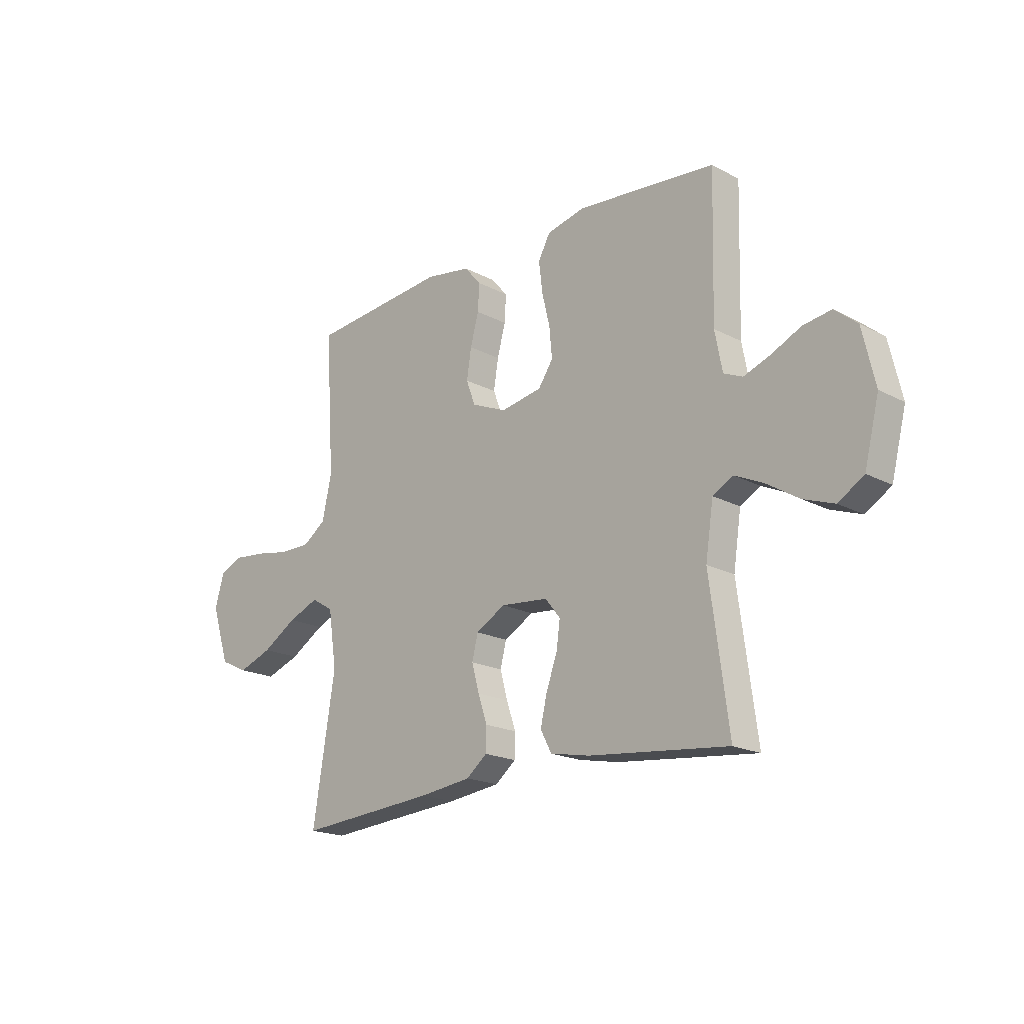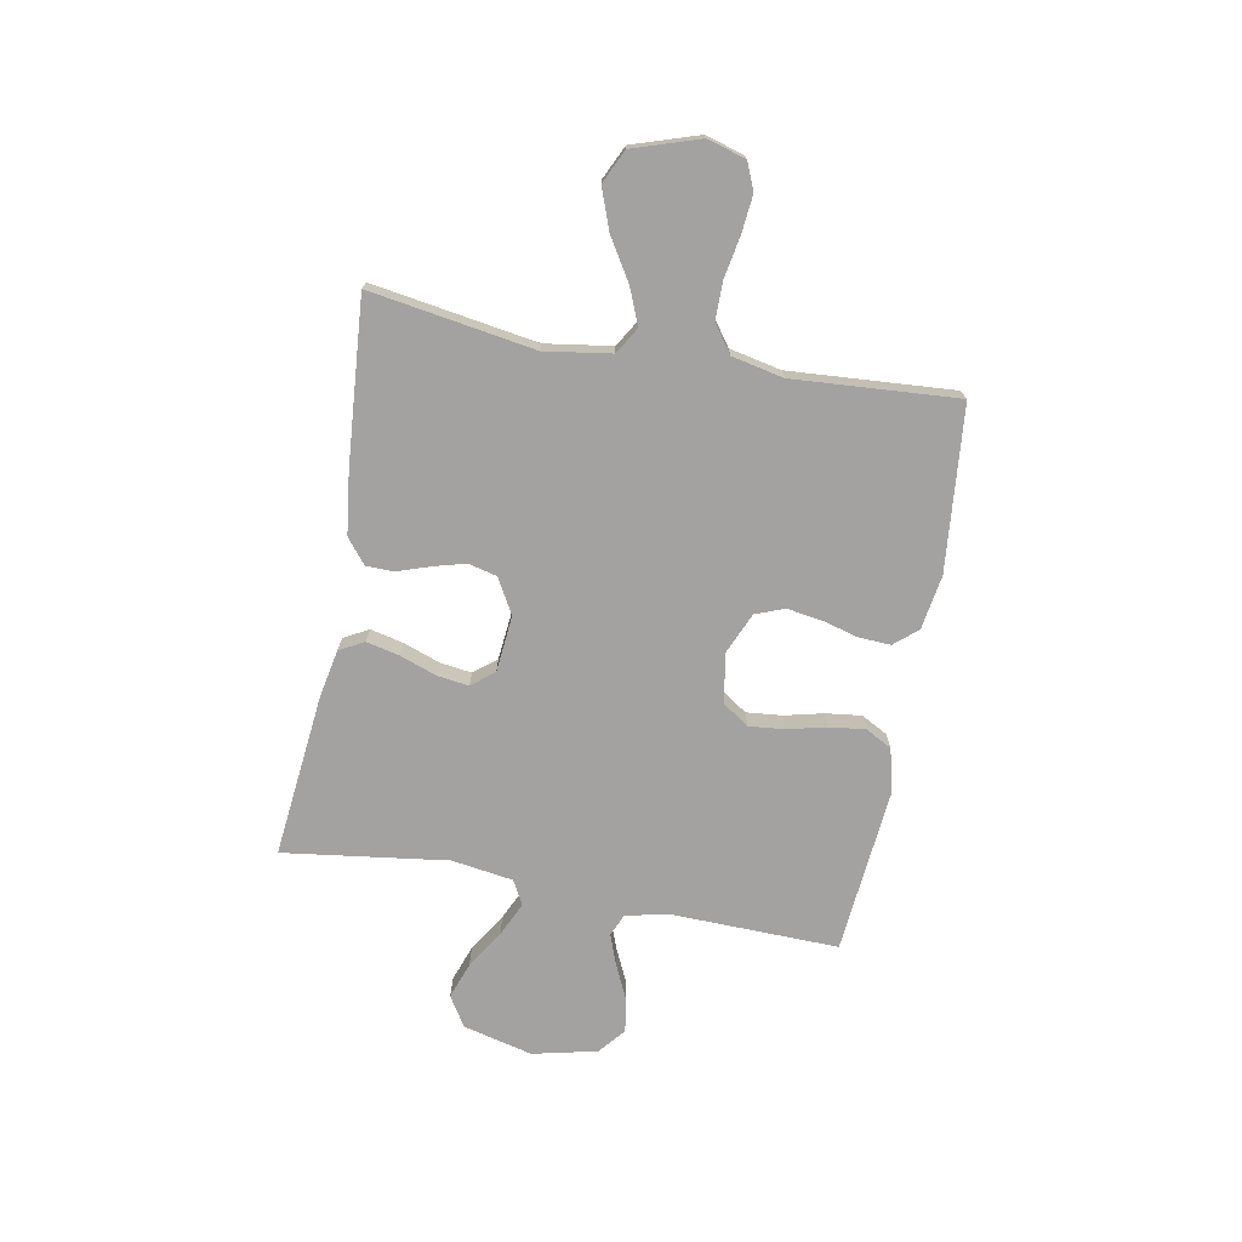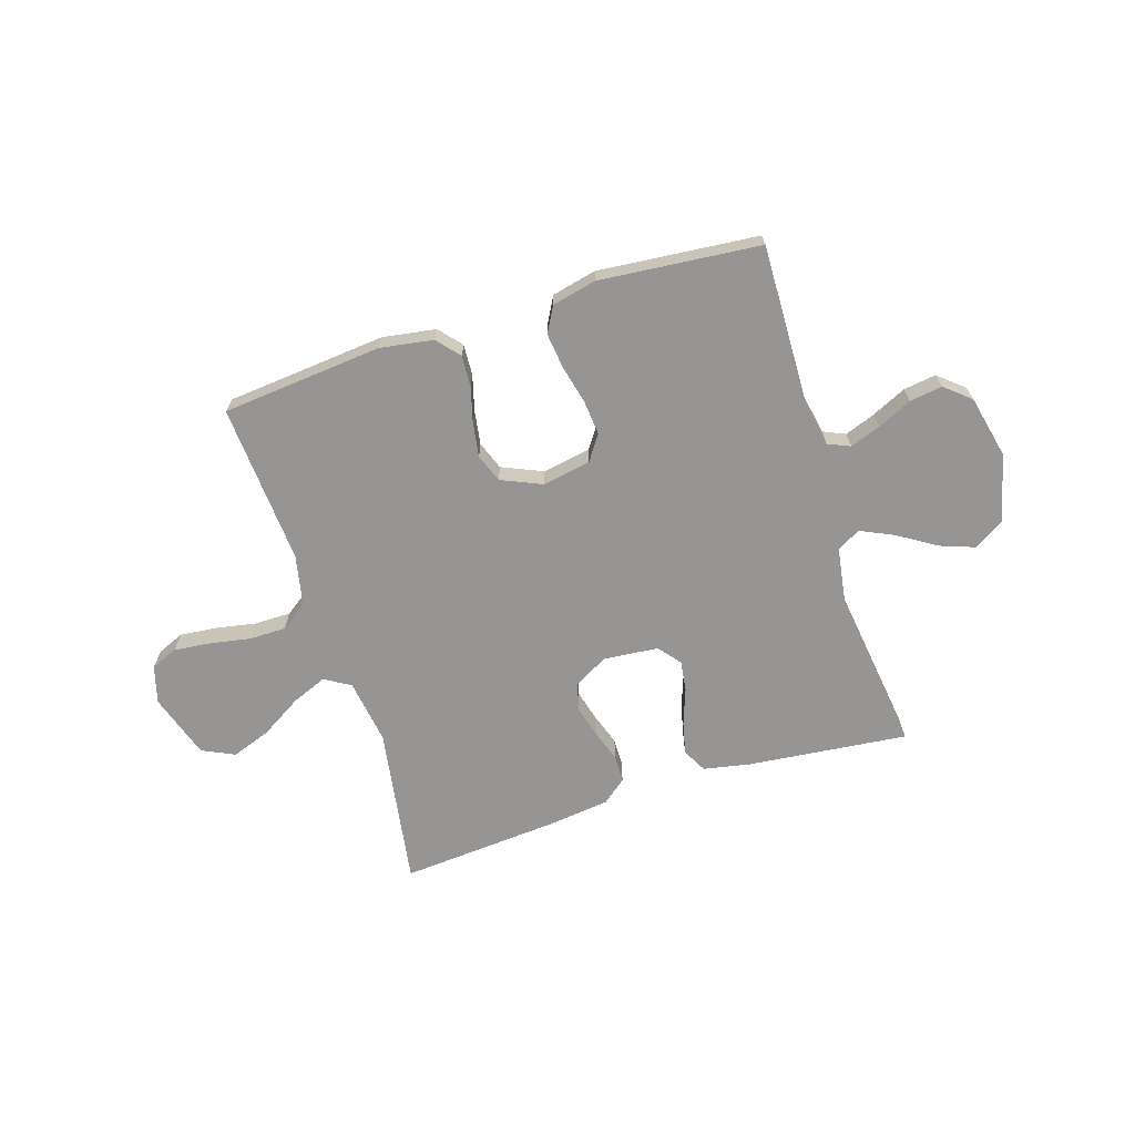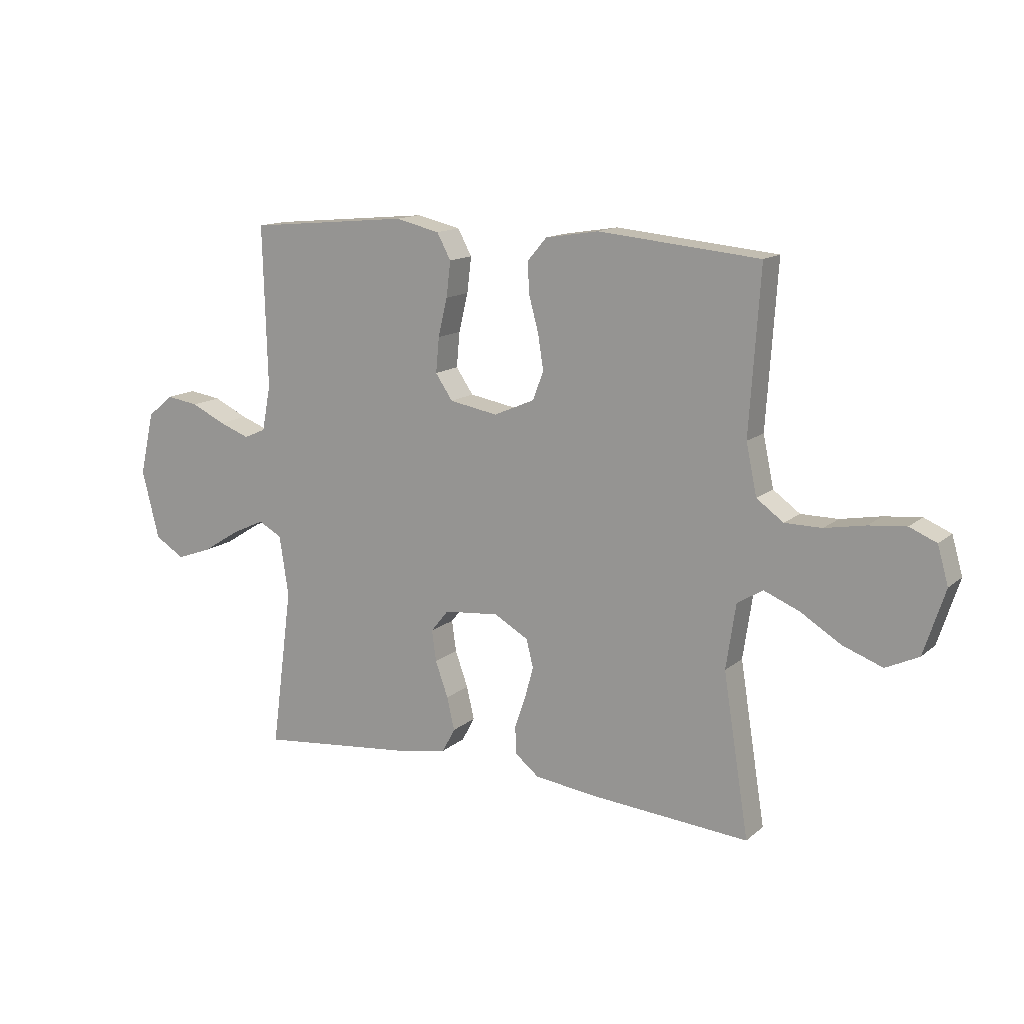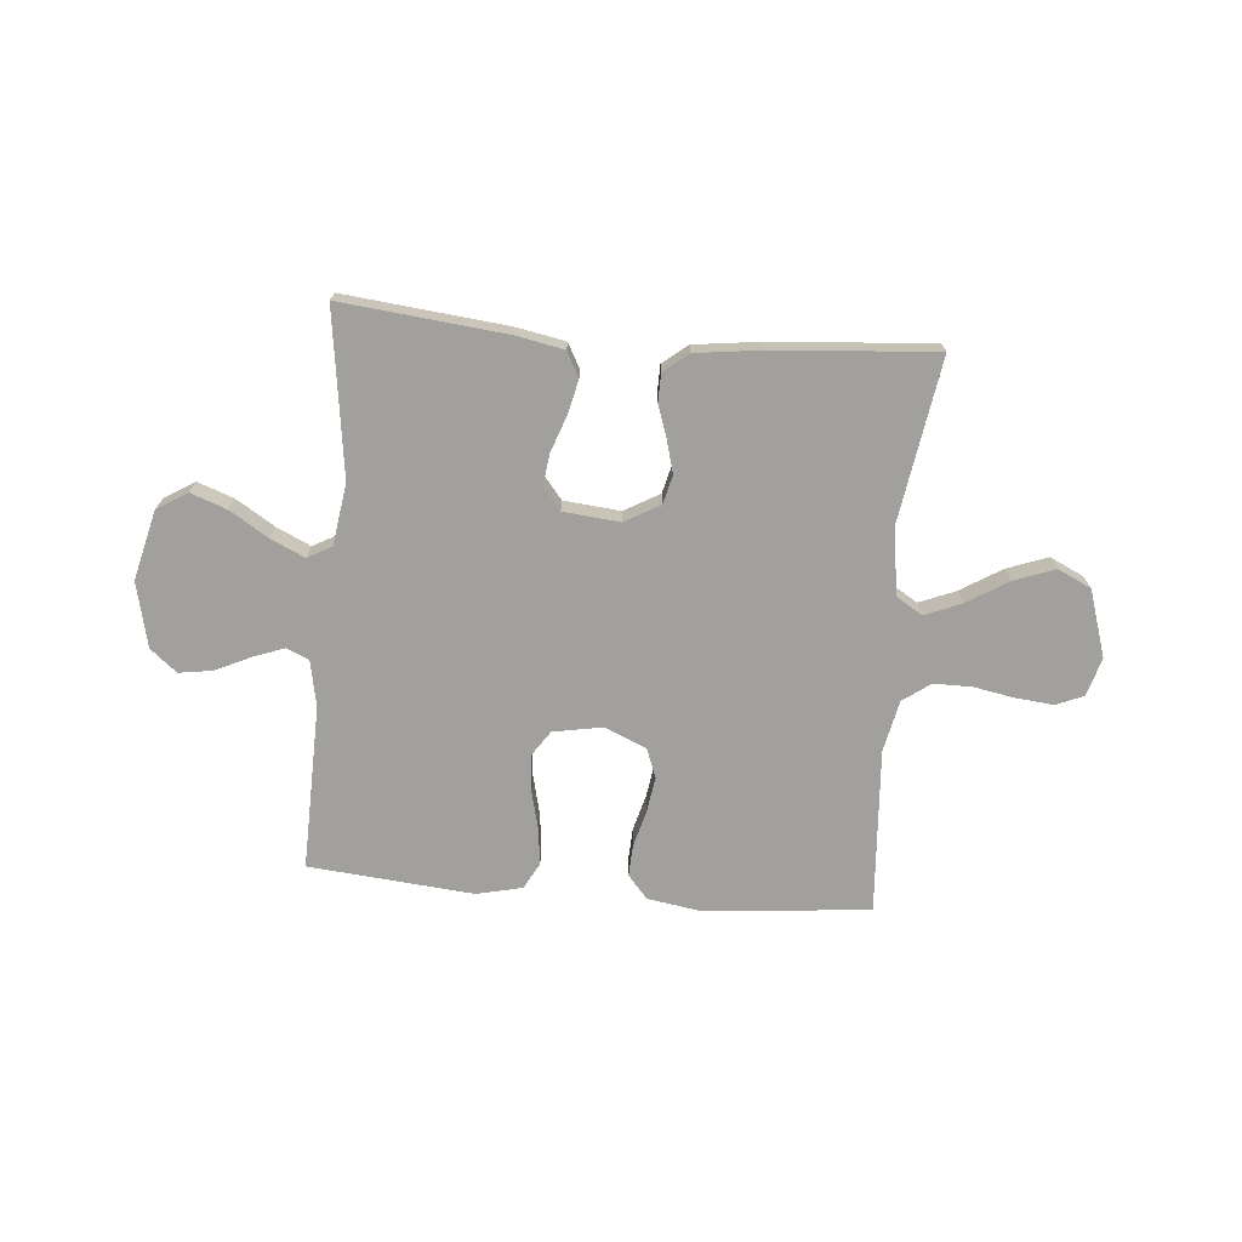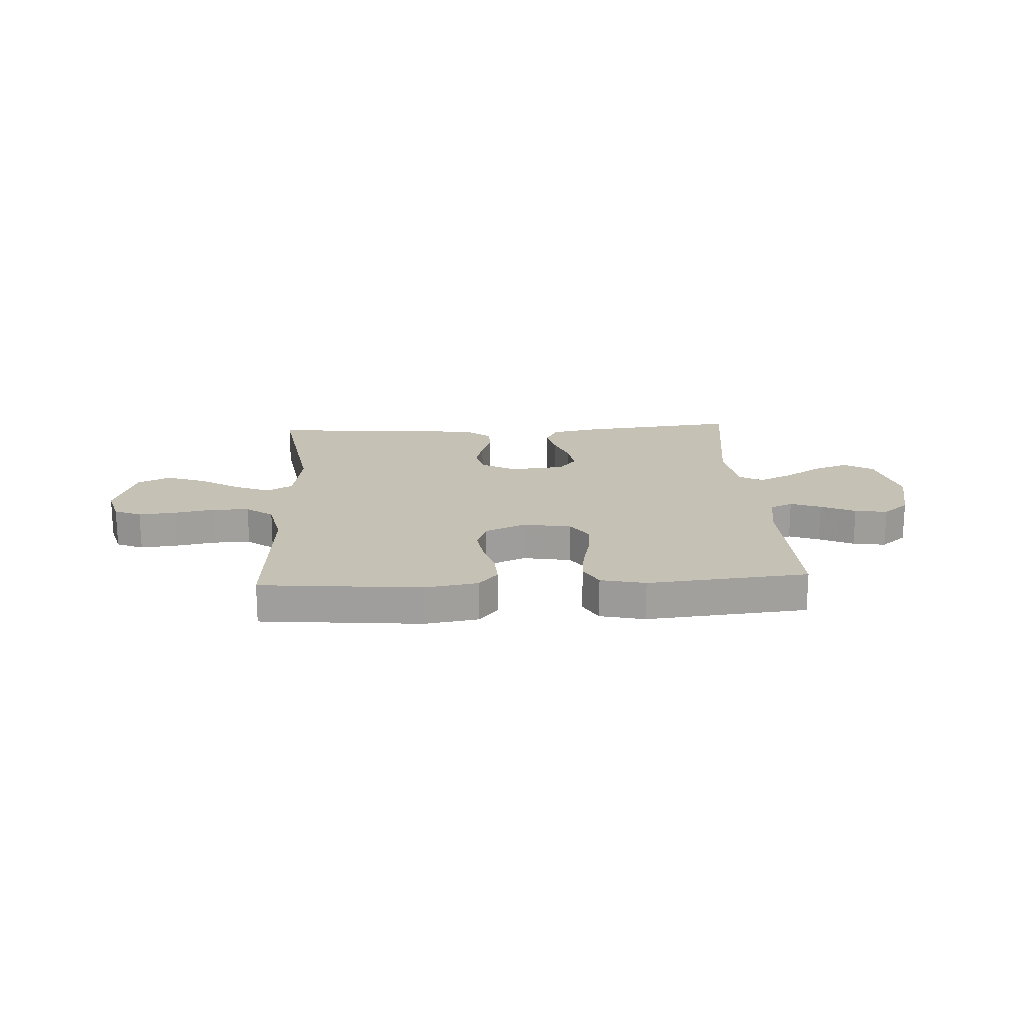
<metadata>
{"format":"obj","ext":"obj","renderer":"f3d","projection":"perspective","resolution":1024,"background":"white","views":[{"elev":-19.1,"azim":45.1,"up":"+Z"},{"elev":-72.7,"azim":-100.4,"up":"+Y"},{"elev":-67.6,"azim":17.6,"up":"+Y"},{"elev":13.9,"azim":-149.8,"up":"+Z"},{"elev":-71.6,"azim":175.2,"up":"+Y"},{"elev":18.7,"azim":-3.2,"up":"+Y"}]}
</metadata>
<code>
v -0.5 0.07 0.5
v -0.2 0.07 0.528
v -0.101 0.07 0.512
v -0.065 0.07 0.47
v -0.068 0.07 0.412
v -0.086 0.07 0.346
v -0.096 0.07 0.282
v -0.076 0.07 0.229
v 0 0.07 0.196
v 0.09 0.07 0.212
v 0.122 0.07 0.259
v 0.116 0.07 0.324
v 0.099 0.07 0.395
v 0.091 0.07 0.461
v 0.117 0.07 0.509
v 0.2 0.07 0.528
v 0.5 0.07 0.5
v 0.492 0.07 0.2
v 0.508 0.07 0.116
v 0.549 0.07 0.098
v 0.606 0.07 0.119
v 0.67 0.07 0.149
v 0.731 0.07 0.158
v 0.779 0.07 0.118
v 0.806 0.07 0
v 0.774 0.07 -0.127
v 0.719 0.07 -0.161
v 0.653 0.07 -0.137
v 0.583 0.07 -0.093
v 0.521 0.07 -0.064
v 0.477 0.07 -0.088
v 0.46 0.07 -0.2
v 0.5 0.07 -0.5
v 0.2 0.07 -0.468
v 0.114 0.07 -0.451
v 0.09 0.07 -0.406
v 0.104 0.07 -0.345
v 0.128 0.07 -0.279
v 0.136 0.07 -0.221
v 0.103 0.07 -0.18
v 0 0.07 -0.17
v -0.064 0.07 -0.206
v -0.077 0.07 -0.258
v -0.061 0.07 -0.317
v -0.041 0.07 -0.376
v -0.042 0.07 -0.427
v -0.087 0.07 -0.463
v -0.2 0.07 -0.477
v -0.5 0.07 -0.5
v -0.452 0.07 -0.2
v -0.47 0.07 -0.079
v -0.518 0.07 -0.05
v -0.584 0.07 -0.077
v -0.659 0.07 -0.123
v -0.733 0.07 -0.15
v -0.794 0.07 -0.121
v -0.833 0.07 0
v -0.813 0.07 0.07
v -0.763 0.07 0.091
v -0.694 0.07 0.084
v -0.619 0.07 0.07
v -0.55 0.07 0.07
v -0.5 0.07 0.106
v -0.48 0.07 0.2
v -0.5 0 0.5
v -0.2 0 0.528
v -0.101 0 0.512
v -0.065 0 0.47
v -0.068 0 0.412
v -0.086 0 0.346
v -0.096 0 0.282
v -0.076 0 0.229
v 0 0 0.196
v 0.09 0 0.212
v 0.122 0 0.259
v 0.116 0 0.324
v 0.099 0 0.395
v 0.091 0 0.461
v 0.117 0 0.509
v 0.2 0 0.528
v 0.5 0 0.5
v 0.492 0 0.2
v 0.508 0 0.116
v 0.549 0 0.098
v 0.606 0 0.119
v 0.67 0 0.149
v 0.731 0 0.158
v 0.779 0 0.118
v 0.806 0 0
v 0.774 0 -0.127
v 0.719 0 -0.161
v 0.653 0 -0.137
v 0.583 0 -0.093
v 0.521 0 -0.064
v 0.477 0 -0.088
v 0.46 0 -0.2
v 0.5 0 -0.5
v 0.2 0 -0.468
v 0.114 0 -0.451
v 0.09 0 -0.406
v 0.104 0 -0.345
v 0.128 0 -0.279
v 0.136 0 -0.221
v 0.103 0 -0.18
v 0 0 -0.17
v -0.064 0 -0.206
v -0.077 0 -0.258
v -0.061 0 -0.317
v -0.041 0 -0.376
v -0.042 0 -0.427
v -0.087 0 -0.463
v -0.2 0 -0.477
v -0.5 0 -0.5
v -0.452 0 -0.2
v -0.47 0 -0.079
v -0.518 0 -0.05
v -0.584 0 -0.077
v -0.659 0 -0.123
v -0.733 0 -0.15
v -0.794 0 -0.121
v -0.833 0 0
v -0.813 0 0.07
v -0.763 0 0.091
v -0.694 0 0.084
v -0.619 0 0.07
v -0.55 0 0.07
v -0.5 0 0.106
v -0.48 0 0.2
f 58 59 60 61
f 56 57 58 61
f 56 61 62
f 53 54 55 56
f 52 53 56 62
f 51 52 62 63
f 47 48 49 50
f 47 50 51
f 44 45 46 47
f 43 44 47 51
f 42 43 51 63
f 35 36 37 38
f 35 38 39
f 32 33 34 35
f 31 32 35 39
f 30 31 39 40
f 26 27 28 29
f 26 29 30
f 25 26 30
f 24 25 30
f 21 22 23 24
f 20 21 24 30
f 19 20 30 40
f 15 16 17 18
f 12 13 14 15
f 11 12 15 18
f 10 11 18 19
f 3 4 5 6
f 3 6 7
f 64 1 2 3
f 64 3 7
f 41 42 63 64
f 41 64 7 8
f 40 41 8 9
f 9 10 19 40
f 125 124 123 122
f 125 122 121 120
f 126 125 120
f 120 119 118 117
f 126 120 117 116
f 127 126 116 115
f 114 113 112 111
f 115 114 111
f 111 110 109 108
f 115 111 108 107
f 127 115 107 106
f 102 101 100 99
f 103 102 99
f 99 98 97 96
f 103 99 96 95
f 104 103 95 94
f 93 92 91 90
f 94 93 90
f 94 90 89
f 94 89 88
f 88 87 86 85
f 94 88 85 84
f 104 94 84 83
f 82 81 80 79
f 79 78 77 76
f 82 79 76 75
f 83 82 75 74
f 70 69 68 67
f 71 70 67
f 67 66 65 128
f 71 67 128
f 128 127 106 105
f 72 71 128 105
f 73 72 105 104
f 104 83 74 73
f 1 65 66 2
f 2 66 67 3
f 3 67 68 4
f 4 68 69 5
f 5 69 70 6
f 6 70 71 7
f 7 71 72 8
f 8 72 73 9
f 9 73 74 10
f 10 74 75 11
f 11 75 76 12
f 12 76 77 13
f 13 77 78 14
f 14 78 79 15
f 15 79 80 16
f 16 80 81 17
f 17 81 82 18
f 18 82 83 19
f 19 83 84 20
f 20 84 85 21
f 21 85 86 22
f 22 86 87 23
f 23 87 88 24
f 24 88 89 25
f 25 89 90 26
f 26 90 91 27
f 27 91 92 28
f 28 92 93 29
f 29 93 94 30
f 30 94 95 31
f 31 95 96 32
f 32 96 97 33
f 33 97 98 34
f 34 98 99 35
f 35 99 100 36
f 36 100 101 37
f 37 101 102 38
f 38 102 103 39
f 39 103 104 40
f 40 104 105 41
f 41 105 106 42
f 42 106 107 43
f 43 107 108 44
f 44 108 109 45
f 45 109 110 46
f 46 110 111 47
f 47 111 112 48
f 48 112 113 49
f 49 113 114 50
f 50 114 115 51
f 51 115 116 52
f 52 116 117 53
f 53 117 118 54
f 54 118 119 55
f 55 119 120 56
f 56 120 121 57
f 57 121 122 58
f 58 122 123 59
f 59 123 124 60
f 60 124 125 61
f 61 125 126 62
f 62 126 127 63
f 63 127 128 64
f 64 128 65 1

</code>
